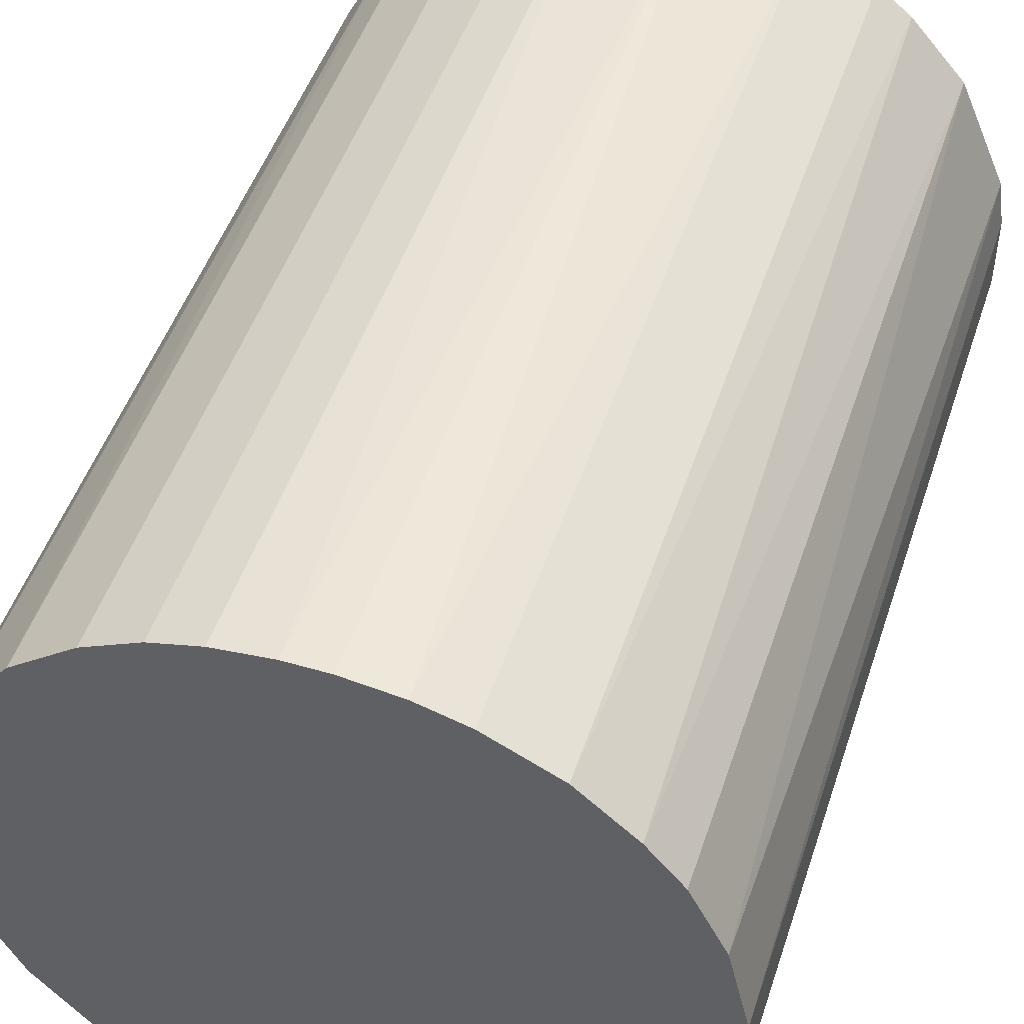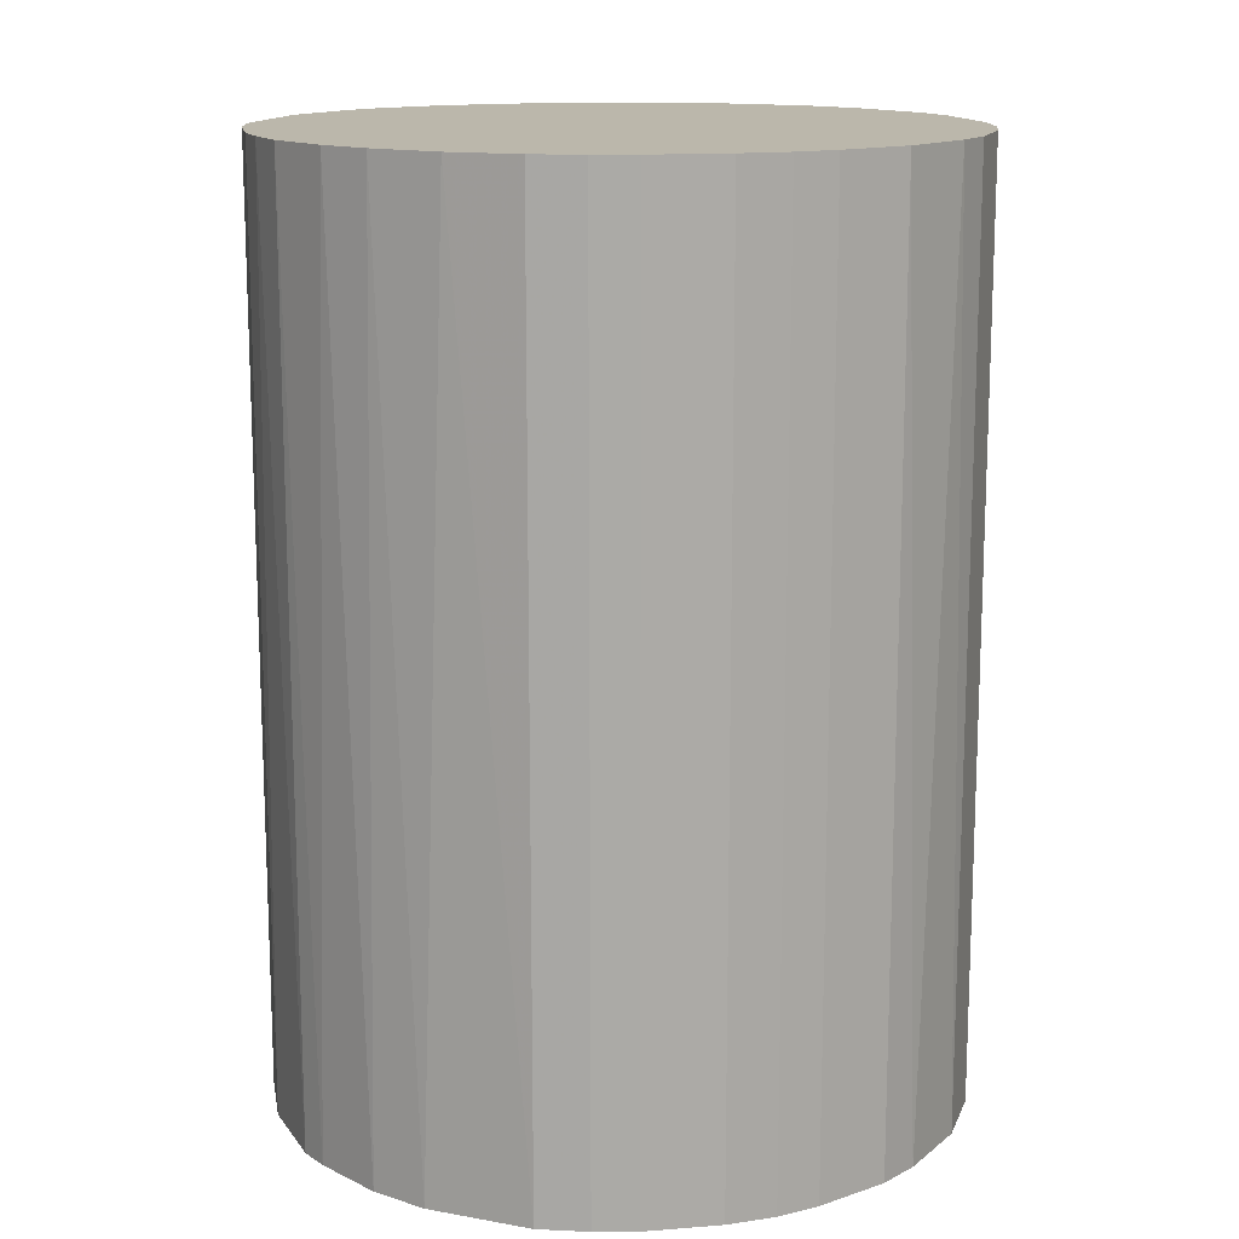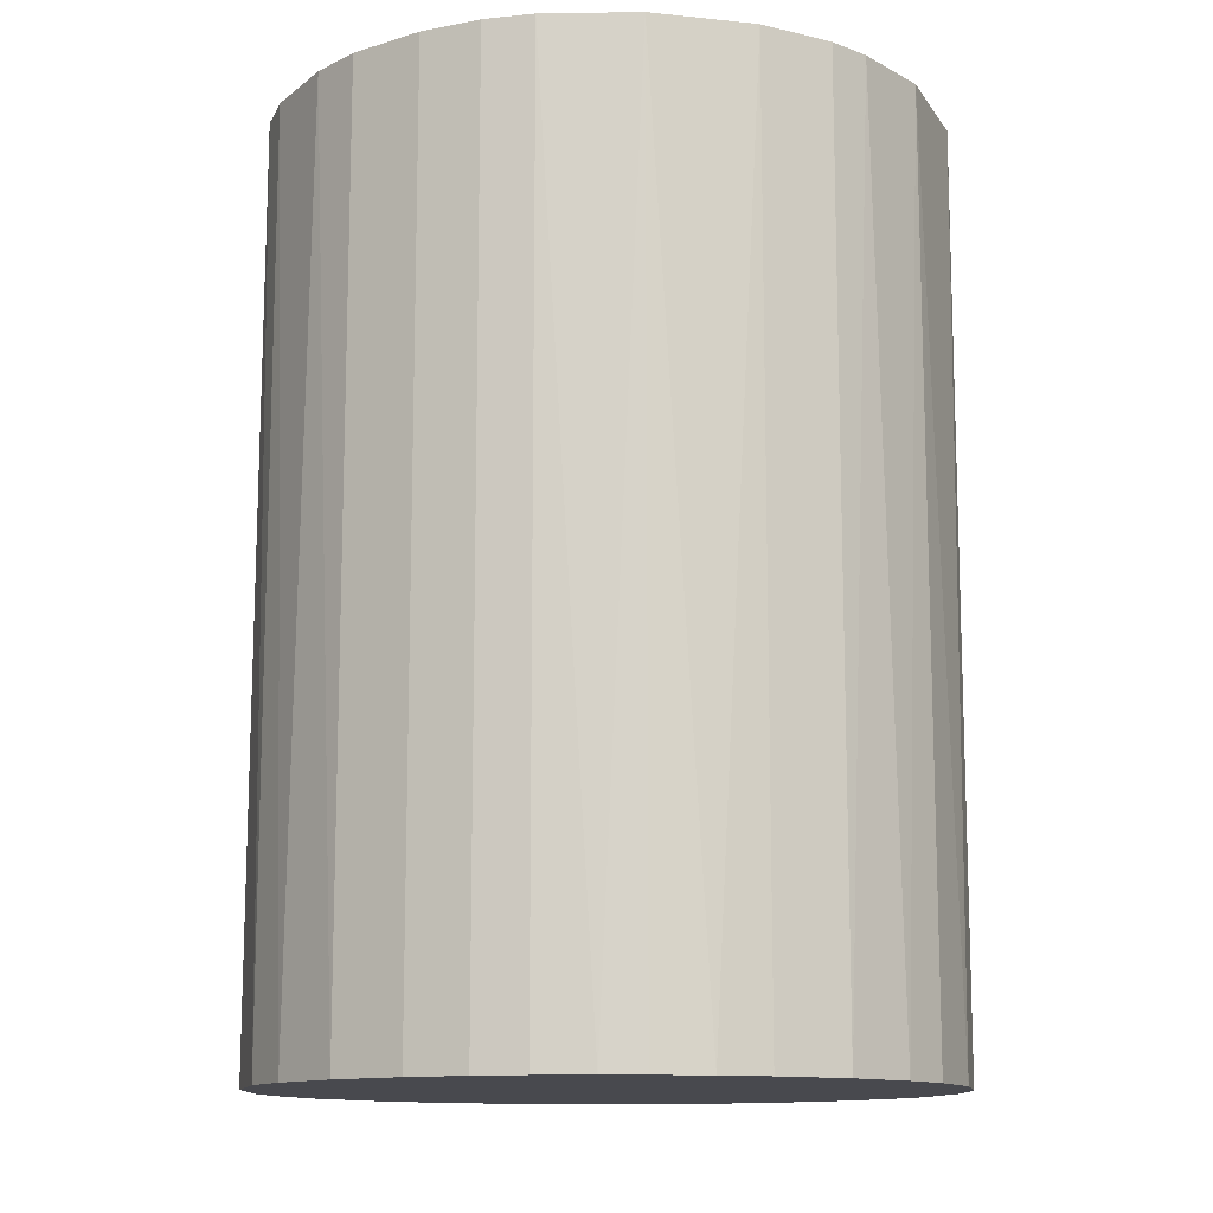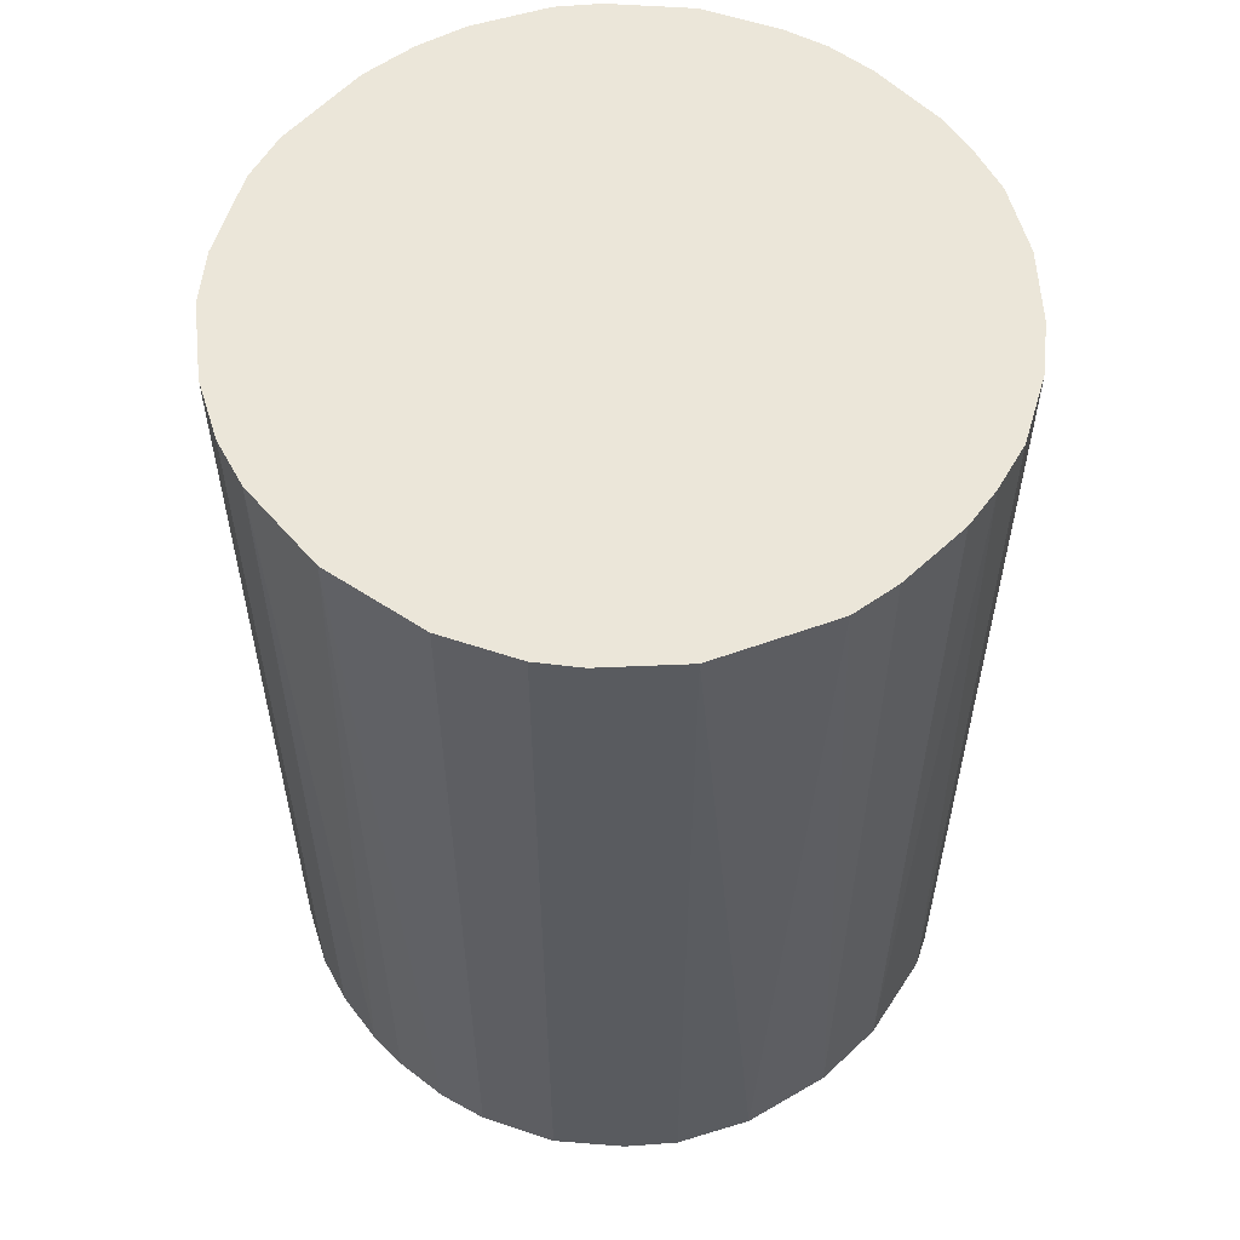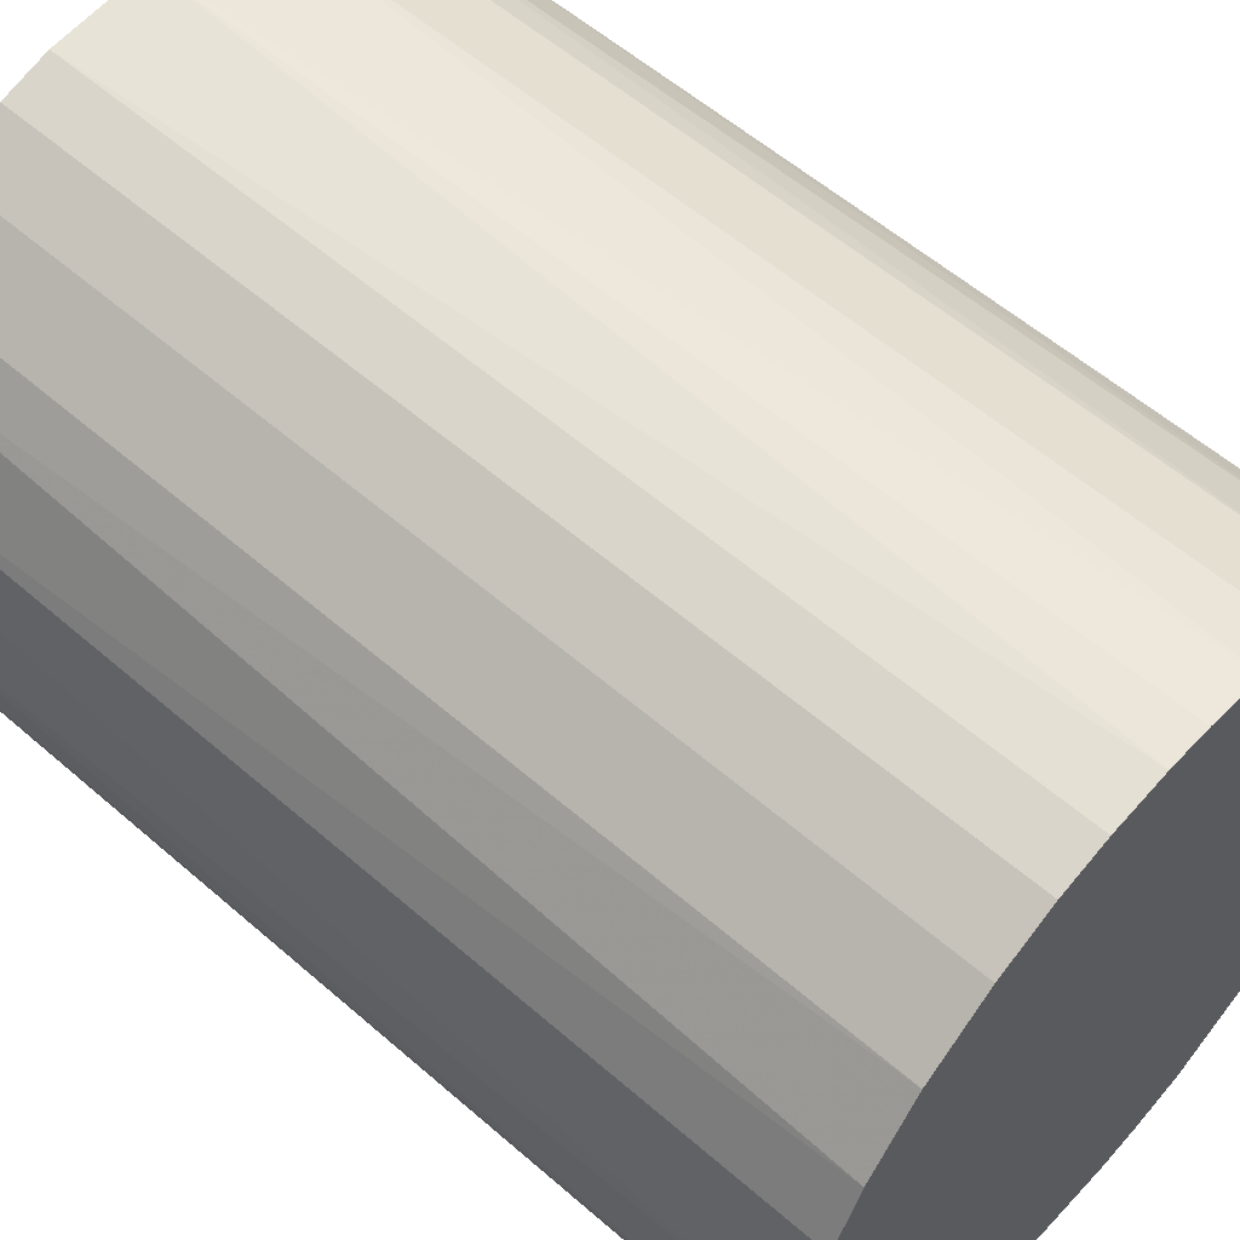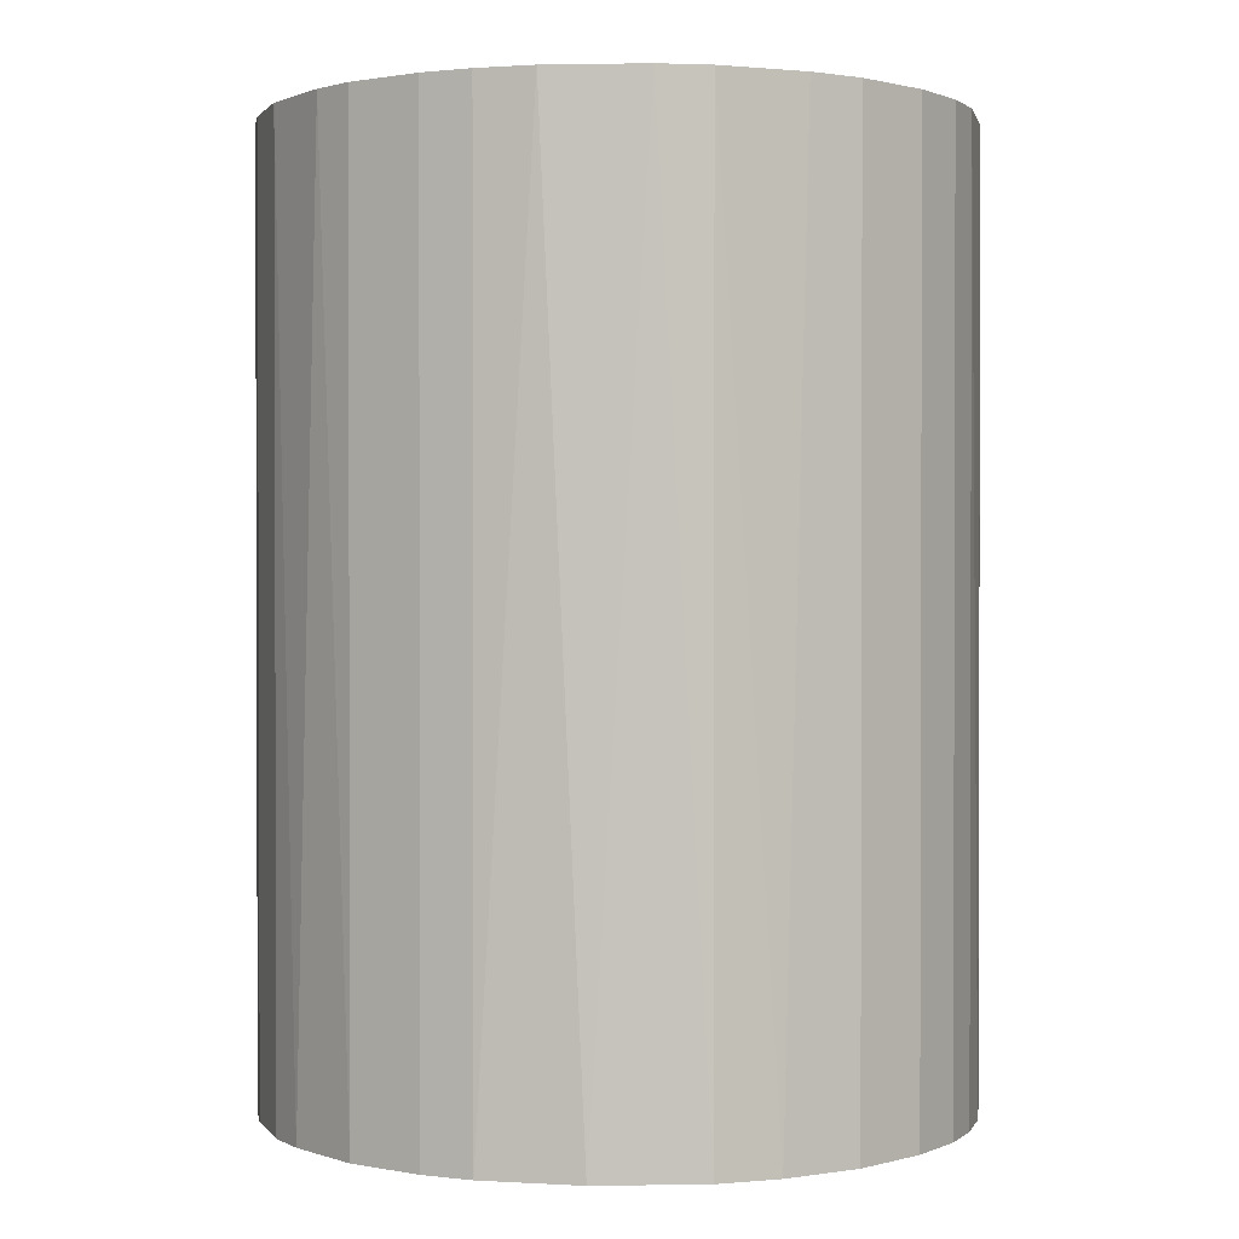
<metadata>
{"format":"obj","ext":"obj","renderer":"f3d","projection":"perspective","resolution":1024,"background":"white","views":[{"elev":48.8,"azim":-161.9,"up":"+Y"},{"elev":14.2,"azim":-9.9,"up":"+Z"},{"elev":-12.6,"azim":177.7,"up":"+Z"},{"elev":57.1,"azim":-134.2,"up":"+Z"},{"elev":57.1,"azim":132.2,"up":"+Y"},{"elev":1.0,"azim":98.1,"up":"+Z"}]}
</metadata>
<code>
o convex_0
v -0.001566 0.02677 0.03652
v -0.003202 -0.02664 -0.03652
v -0.00647 -0.02609 -0.03652
v 0.006058 0.02622 -0.03652
v 0.02622 -0.005927 0.03652
v -0.02609 -0.00647 0.03652
v -0.02501 0.009874 -0.03652
v 0.02622 -0.005927 -0.03652
v 0.006601 -0.02609 0.03652
v 0.02186 0.01587 0.03652
v -0.01792 0.02023 0.03652
v -0.02391 -0.01247 -0.03652
v -0.01519 -0.02228 0.03652
v 0.01805 -0.0201 -0.03652
v 0.02514 0.009874 -0.03652
v -0.009743 0.02514 -0.03652
v 0.02023 -0.01792 0.03652
v -0.02609 0.006601 0.03652
v 0.01423 0.02295 0.03652
v 0.01914 0.01914 -0.03652
v -0.02664 -0.003203 -0.03652
v 0.02622 0.006057 0.03652
v -0.00647 -0.02609 0.03652
v -0.01737 -0.02065 -0.03652
v 0.006601 -0.02609 -0.03652
v -0.01956 0.0186 -0.03652
v -0.02228 -0.01519 0.03652
v 0.02241 -0.01519 -0.03652
v -0.02228 0.01532 0.03652
v 0.01532 -0.02228 0.03652
v -0.009743 0.02514 0.03652
v 0.02677 0.001697 -0.03652
v 0.006058 0.02622 0.03652
v -0.001566 0.02677 -0.03652
v 0.009875 0.02514 -0.03652
v 0.02514 -0.009744 0.03652
v -0.01029 -0.02501 -0.03652
v -0.01519 0.02241 -0.03652
v 0.00279 -0.02664 0.03652
v 0.009875 -0.02501 -0.03652
v -0.02664 0.002784 -0.03652
v -0.02664 -0.003203 0.03652
v 0.02677 -0.001566 0.03652
v 0.02514 0.009874 0.03652
v 0.02296 0.01423 -0.03652
v -0.02228 0.01532 -0.03652
v 0.01423 0.02295 -0.03652
v 0.01914 0.01914 0.03652
v -0.02501 -0.01029 0.03652
v -0.02501 -0.01029 -0.03652
v -0.02065 -0.01737 -0.03652
v -0.01956 -0.01846 0.03652
v -0.005926 0.02622 -0.03652
v -0.01029 -0.02501 0.03652
v 0.02241 -0.01519 0.03652
v 0.02514 -0.009744 -0.03652
v 0.01532 -0.02228 -0.03652
v -0.01519 0.02241 0.03652
v 0.009875 0.02514 0.03652
v 0.001697 0.02677 -0.03652
v 0.00279 -0.02664 -0.03652
v -0.003202 -0.02664 0.03652
v -0.02664 0.002784 0.03652
v 0.009875 -0.02501 0.03652
f 40 30 64
f 2 3 4
f 5 1 6
f 4 3 7
f 2 4 8
f 5 6 9
f 1 5 10
f 6 1 11
f 7 3 12
f 9 6 13
f 2 8 14
f 8 4 15
f 4 7 16
f 5 9 17
f 6 11 18
f 1 10 19
f 15 4 20
f 7 12 21
f 10 5 22
f 3 2 23
f 9 13 23
f 12 3 24
f 2 14 25
f 16 7 26
f 13 6 27
f 14 8 28
f 17 14 28
f 7 18 29
f 18 11 29
f 11 26 29
f 17 9 30
f 14 17 30
f 11 1 31
f 8 15 32
f 15 22 32
f 1 19 33
f 4 16 34
f 20 4 35
f 4 33 35
f 8 5 36
f 5 17 36
f 3 23 37
f 24 3 37
f 13 24 37
f 26 11 38
f 16 26 38
f 31 16 38
f 9 23 39
f 25 9 39
f 9 25 40
f 25 14 40
f 18 7 41
f 7 21 41
f 41 21 42
f 6 18 42
f 21 6 42
f 5 8 43
f 22 5 43
f 8 32 43
f 32 22 43
f 10 22 44
f 22 15 44
f 15 20 45
f 20 10 45
f 10 44 45
f 44 15 45
f 26 7 46
f 7 29 46
f 29 26 46
f 19 20 47
f 20 35 47
f 35 19 47
f 19 10 48
f 10 20 48
f 20 19 48
f 27 6 49
f 12 27 49
f 6 21 50
f 21 12 50
f 49 6 50
f 12 49 50
f 12 24 51
f 27 12 51
f 27 51 52
f 24 13 52
f 13 27 52
f 51 24 52
f 31 1 53
f 16 31 53
f 1 34 53
f 34 16 53
f 23 13 54
f 37 23 54
f 13 37 54
f 17 28 55
f 36 17 55
f 28 36 55
f 28 8 56
f 8 36 56
f 36 28 56
f 14 30 57
f 40 14 57
f 30 40 57
f 11 31 58
f 38 11 58
f 31 38 58
f 33 19 59
f 19 35 59
f 35 33 59
f 1 33 60
f 33 4 60
f 34 1 60
f 4 34 60
f 2 25 61
f 39 2 61
f 25 39 61
f 23 2 62
f 2 39 62
f 39 23 62
f 18 41 63
f 41 42 63
f 42 18 63
f 30 9 64
f 9 40 64

</code>
